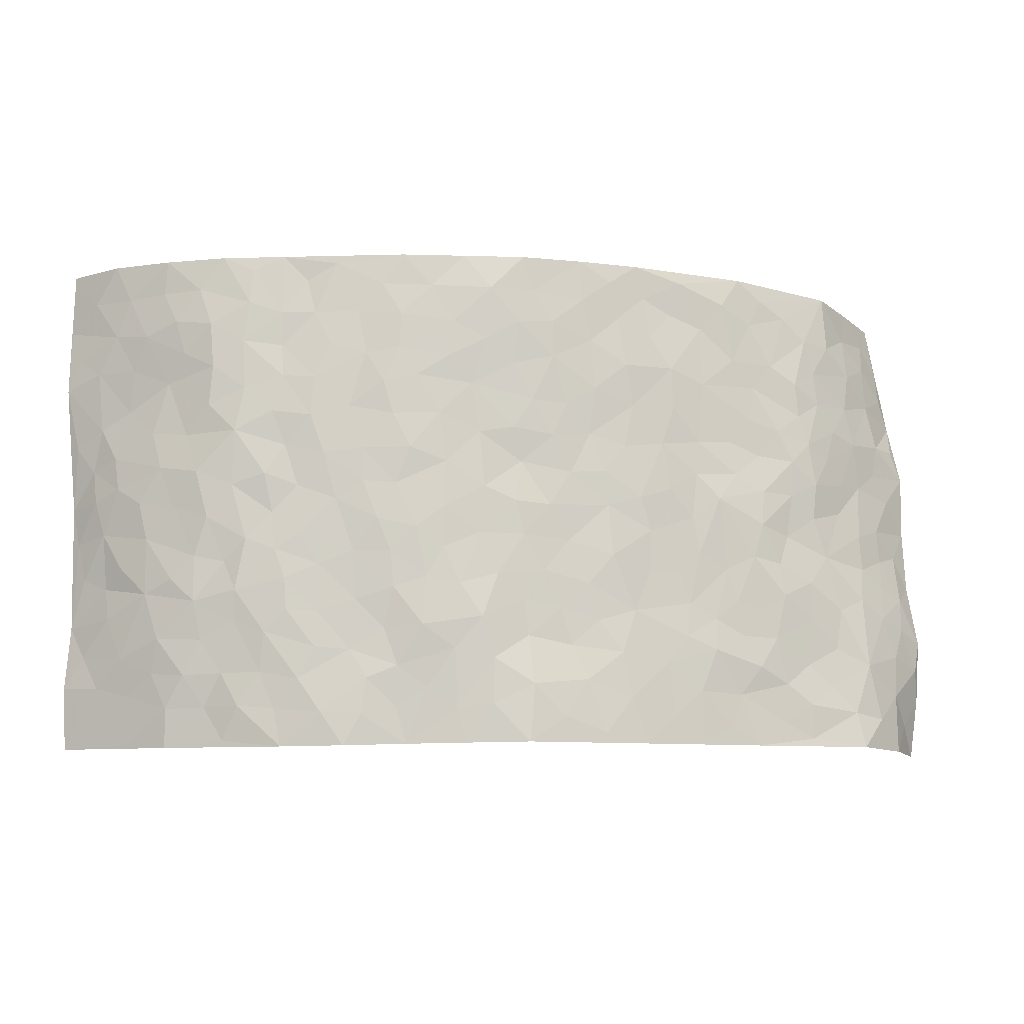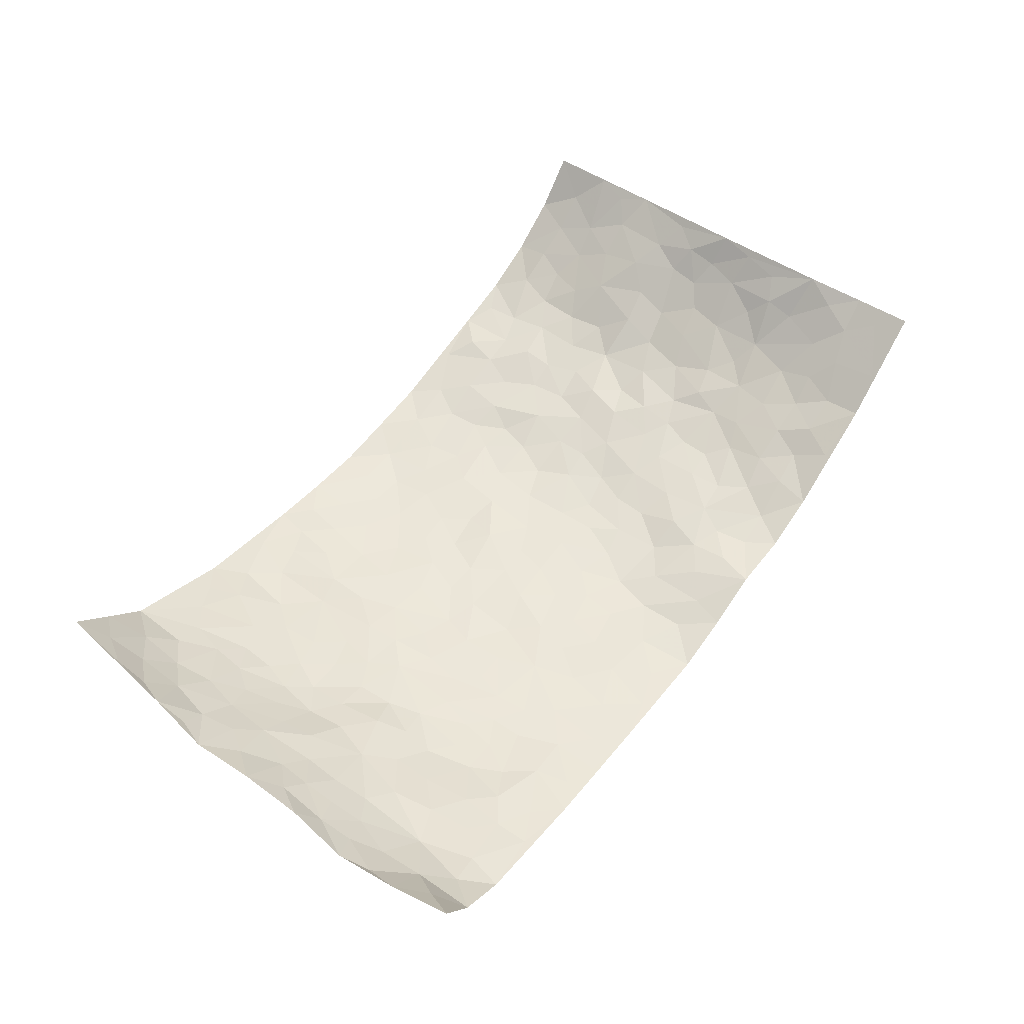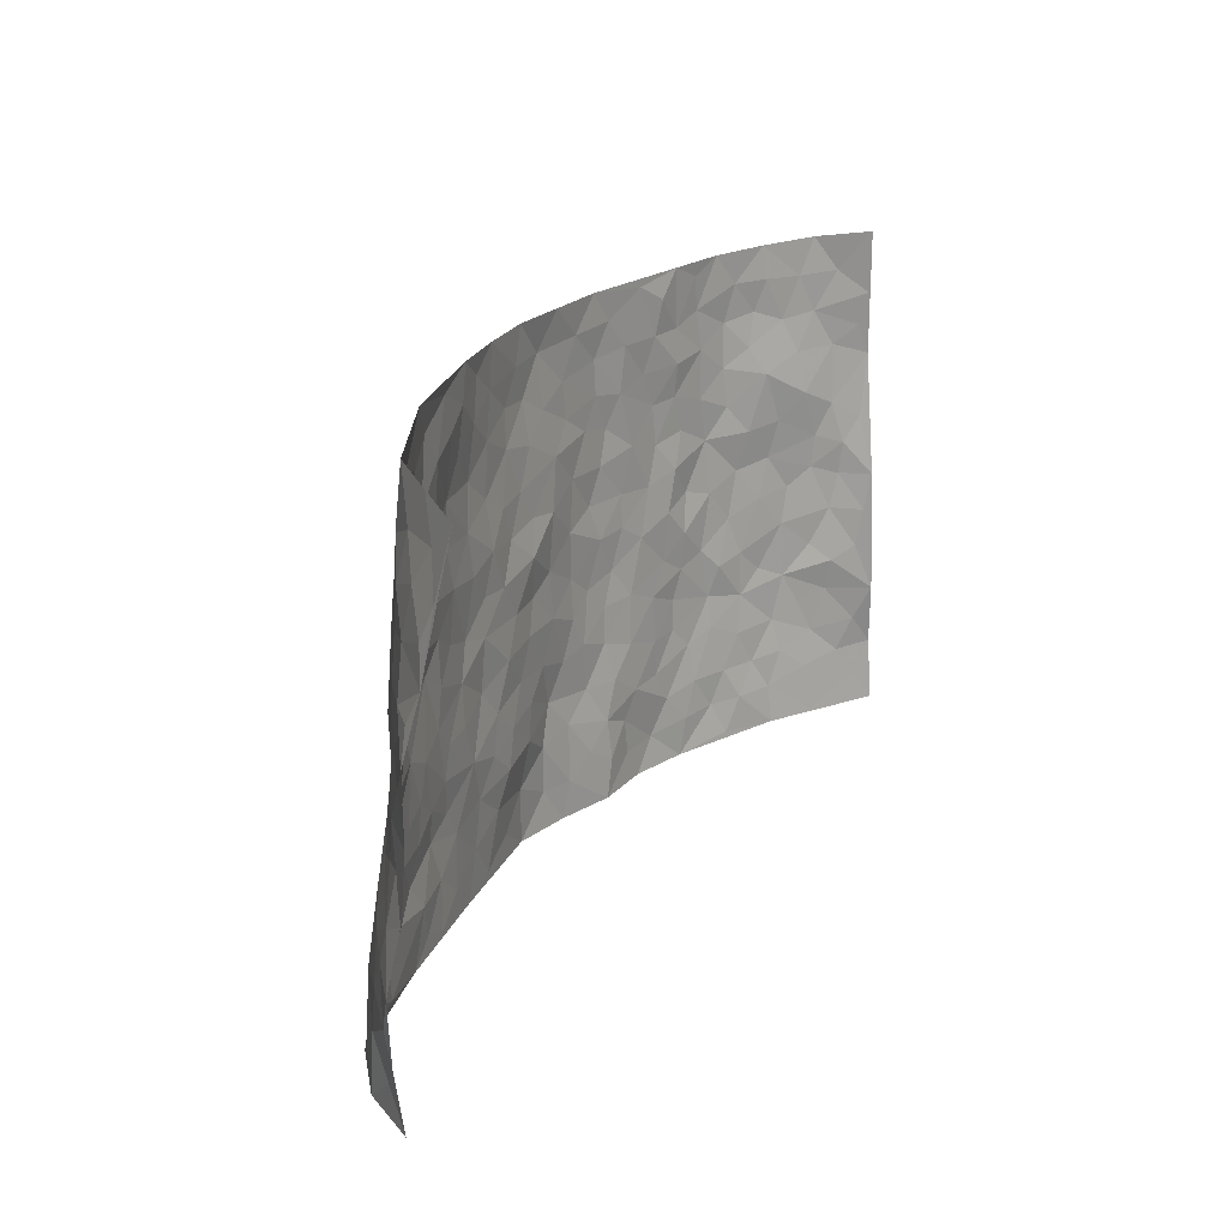
<metadata>
{"format":"obj","ext":"obj","renderer":"f3d","projection":"perspective","resolution":1024,"background":"white","views":[{"elev":-11.3,"azim":169.8,"up":"+Y"},{"elev":54.4,"azim":-54.4,"up":"+Z"},{"elev":22.8,"azim":-63.4,"up":"+Y"}]}
</metadata>
<code>
v -0.9054 0.006541 0.1865
v -0.8672 0.9913 0.2741
v 0.9009 0.001074 0.2376
v 0.9178 0.9933 0.1928
v -0.7704 0.3988 0.08356
v -0.9116 0.5009 0.2075
v -0.8242 0.3632 0.1135
v -0.005154 0.003592 -0.1091
v -0.9274 0.2528 0.1752
v -0.8791 0.3418 0.1489
v -0.7384 0.01177 0.008899
v -0.9193 0.1287 0.1768
v -0.7008 0.301 0.02903
v -0.8376 0.009282 0.08308
v -0.8166 0.2954 0.09225
v -0.4951 0.007622 -0.04368
v -0.9116 0.1914 0.158
v -0.2972 0.1712 -0.07281
v -0.7601 0.33 0.06065
v -0.8393 0.1277 0.09124
v -0.8749 0.06908 0.1401
v -0.7892 0.07347 0.04689
v -0.6709 0.135 0.007643
v -0.7236 0.08384 0.01606
v -0.8474 0.2134 0.1034
v -0.8736 0.2753 0.1324
v -0.7629 0.1865 0.03907
v -0.6861 0.2176 0.02083
v -0.8232 0.4924 0.1304
v -0.9141 0.376 0.197
v -0.7011 1.004 0.09293
v -0.538 0.2293 -0.0321
v 0.2538 0.1543 -0.05945
v -0.896 0.7472 0.2325
v -0.3682 0.3981 -0.06076
v -0.7485 0.7583 0.1011
v -0.7622 0.8366 0.1151
v -0.5742 0.4489 -0.005366
v -0.5929 0.6126 0.0006204
v -0.4773 1.004 -0.009969
v -0.8899 0.6883 0.2021
v -0.6508 0.5694 0.02174
v -0.3855 0.76 -0.04542
v -0.5101 0.2865 -0.03702
v -0.4625 0.2305 -0.04882
v -0.4992 0.1683 -0.0466
v -0.4436 0.6421 -0.03347
v -0.3653 0.5646 -0.05769
v 0.1678 0.4719 -0.09086
v -0.3373 0.2255 -0.07007
v -0.2087 0.6137 -0.07833
v -0.3721 0.634 -0.05226
v -0.3071 0.06196 -0.0715
v -0.615 0.7174 0.01851
v -0.3995 0.1993 -0.06535
v -0.8245 0.6209 0.1454
v -0.0382 0.3493 -0.08619
v 0.05691 0.3402 -0.09213
v 0.299 0.4467 -0.07318
v -0.094 0.553 -0.08452
v -0.1642 0.5585 -0.08403
v 0.0956 0.6292 -0.08757
v -0.6266 0.3534 0.002383
v -0.7233 0.5796 0.07224
v -0.8733 0.809 0.2193
v -0.5615 0.136 -0.02548
v -0.3726 0.01687 -0.06184
v -0.7672 0.4719 0.08863
v -0.6146 0.1793 -0.003673
v -0.6176 0.02592 -0.01454
v -0.2502 0.00539 -0.07966
v -0.6176 0.09562 -0.01446
v -0.5499 0.05952 -0.02856
v -0.436 0.04279 -0.05296
v -0.4538 0.1101 -0.04737
v -0.8405 0.6888 0.1592
v -0.8768 0.8699 0.2468
v -0.7133 0.5151 0.06439
v 0.007465 0.9984 -0.1006
v -0.7686 0.6802 0.1058
v -0.561 0.3223 -0.02486
v -0.5118 0.4679 -0.03638
v 0.008584 0.5715 -0.0811
v -0.04908 0.4841 -0.08611
v 0.003681 0.4206 -0.08898
v -0.1274 0.131 -0.08706
v -0.561 0.6768 -0.004149
v -0.8621 0.565 0.1672
v -0.7089 0.6974 0.06715
v -0.4506 0.3026 -0.04933
v -0.6267 0.2746 -3.709e-05
v -0.4942 0.6948 -0.01962
v -0.1724 0.4879 -0.08044
v -0.2626 0.4394 -0.07564
v -0.636 0.6564 0.0206
v -0.01467 0.1189 -0.1039
v -0.4149 0.516 -0.05532
v -0.3454 0.2924 -0.06455
v -0.2404 0.5073 -0.08068
v -0.1811 0.3848 -0.08491
v -0.9137 0.6263 0.207
v -0.6866 0.6293 0.04948
v -0.7771 0.5839 0.1094
v -0.3669 0.1146 -0.06532
v -0.5187 0.5397 -0.02788
v -0.6709 0.4131 0.02747
v -0.1308 0.326 -0.08184
v -0.1511 0.2517 -0.07924
v -0.5121 0.6177 -0.01778
v 0.1126 0.728 -0.09059
v -0.005051 0.2157 -0.08868
v -0.07364 0.2744 -0.08219
v 0.004274 0.2892 -0.08818
v -0.4298 0.3693 -0.0497
v -0.1999 0.1875 -0.08239
v -0.6425 0.4945 0.0205
v -0.5531 0.388 -0.02041
v -0.4917 0.3984 -0.04093
v -0.3071 0.5282 -0.06998
v -0.2597 0.3534 -0.0731
v -0.3551 0.4719 -0.06095
v -0.2283 0.2741 -0.07554
v -0.09023 0.4129 -0.07972
v -0.588 0.538 -0.002418
v -0.09361 0.2001 -0.07989
v -0.2177 0.09634 -0.0834
v -0.4015 0.2628 -0.0588
v -0.8741 0.4405 0.1675
v -0.8271 0.4251 0.1281
v 0.09317 0.4225 -0.08856
v 0.2068 0.2345 -0.08208
v 0.0845 0.5164 -0.09134
v 0.02028 0.4884 -0.09157
v 0.1669 0.3906 -0.08693
v 0.7675 0.4907 0.08798
v 0.2218 0.4306 -0.08523
v 0.2645 0.3094 -0.07114
v 0.1635 0.5652 -0.08999
v 0.1298 0.9962 -0.09363
v -0.2908 0.6238 -0.06901
v 0.4279 0.8741 -0.04657
v 0.4927 0.9917 -0.03426
v -0.2122 0.7842 -0.08449
v -0.05416 0.8652 -0.09979
v -0.3232 0.3527 -0.06698
v -0.4561 0.5716 -0.03845
v -0.07856 0.05564 -0.09994
v -0.1628 0.02526 -0.09
v 0.1164 0.001484 -0.08505
v 0.01776 0.86 -0.1048
v -0.01343 0.7001 -0.09439
v 0.4161 0.1907 -0.03465
v 0.337 0.2851 -0.05032
v 0.5862 0.5195 -0.001319
v 0.5223 0.5402 -0.02417
v 0.448 0.1286 -0.02512
v 0.5155 0.2214 -0.01098
v 0.4112 0.3559 -0.03903
v 0.02545 0.6406 -0.09123
v -0.05708 0.6278 -0.0901
v -0.1444 0.7311 -0.089
v -0.08387 0.6942 -0.08945
v -0.05641 0.7918 -0.0973
v -0.134 0.6349 -0.08188
v 0.02486 0.7746 -0.09664
v 0.2527 0.9945 -0.08528
v -0.01324 0.9272 -0.09959
v -0.2652 0.8503 -0.06963
v -0.195 0.8832 -0.07895
v -0.3127 0.7856 -0.06619
v -0.2391 1.002 -0.06658
v -0.2262 0.6991 -0.07826
v -0.3161 0.7045 -0.06645
v -0.137 0.8316 -0.08869
v -0.1162 1 -0.0869
v 0.2236 0.7422 -0.08962
v 0.1778 0.6646 -0.09144
v 0.33 0.5902 -0.06793
v 0.2636 0.5191 -0.07829
v 0.2709 0.661 -0.08257
v 0.4279 0.7384 -0.05166
v 0.3582 0.6781 -0.05953
v 0.2913 0.7287 -0.08191
v 0.07501 0.928 -0.1064
v 0.08341 0.8226 -0.09988
v 0.1516 0.8554 -0.09748
v 0.2567 0.8694 -0.08766
v 0.3257 0.7883 -0.06847
v 0.2365 0.5916 -0.08924
v -0.8192 0.8692 0.1769
v -0.6614 0.8226 0.05171
v -0.8175 0.7778 0.1557
v -0.7853 0.9981 0.1833
v -0.8353 0.9366 0.2211
v -0.7605 0.9241 0.1375
v -0.705 0.8909 0.08167
v -0.5879 0.9357 0.02902
v -0.6421 0.892 0.04785
v -0.6685 0.7524 0.04812
v -0.5498 0.8207 0.003013
v -0.6092 0.7879 0.01926
v -0.5008 0.9066 -0.006722
v -0.3839 0.8827 -0.03656
v -0.5311 0.966 0.008044
v -0.4577 0.8222 -0.02445
v -0.4353 0.9412 -0.02912
v -0.3383 0.9773 -0.04769
v -0.503 0.7671 -0.01267
v -0.3139 0.9052 -0.05157
v -0.2532 0.934 -0.0646
v 0.1615 0.7822 -0.09533
v 0.2602 0.8 -0.08614
v 0.1948 0.9304 -0.0927
v 0.397 0.8066 -0.05732
v 0.3419 0.8759 -0.06637
v 0.3864 0.977 -0.05692
v 0.2949 0.9332 -0.07745
v 0.4442 0.9419 -0.03913
v 0.3802 0.4878 -0.05034
v 0.3278 0.5239 -0.06577
v 0.482 0.5988 -0.02707
v 0.4339 0.6589 -0.04753
v 0.4067 0.5829 -0.04867
v 0.3469 0.1859 -0.04352
v 0.4777 0.3284 -0.02787
v 0.4563 0.5172 -0.02905
v 0.3449 0.383 -0.05502
v -0.1196 0.9169 -0.09073
v -0.1789 0.9608 -0.08148
v 0.3143 0.129 -0.05277
v 0.5893 0.008555 0.04232
v 0.2003 0.3303 -0.08157
v 0.2711 0.3808 -0.07404
v 0.5725 0.2412 0.01212
v 0.7267 0.9903 0.04001
v 0.8976 0.249 0.2306
v 0.4928 0.8057 -0.02987
v 0.7013 0.4805 0.05427
v 0.4901 0.7407 -0.03528
v 0.9022 0.4959 0.2191
v 0.6543 0.2864 0.0393
v 0.5045 0.4618 -0.01657
v 0.7502 0.3052 0.09111
v 0.5557 0.4089 -0.004859
v 0.4773 -0.005218 -0.009076
v 0.08895 0.2514 -0.0998
v 0.4927 0.07018 -0.003919
v 0.134 0.3176 -0.09192
v 0.4119 0.2614 -0.03569
v 0.8234 0.2613 0.1549
v 0.6332 0.4546 0.01871
v 0.5626 0.07583 0.01887
v 0.4462 0.4199 -0.03378
v 0.5964 0.3646 0.01705
v 0.2815 0.2291 -0.05692
v 0.4737 0.2655 -0.02661
v 0.256 0.07572 -0.05068
v 0.3578 -0.003974 -0.04473
v 0.2332 0.0004258 -0.04837
v 0.1945 0.1124 -0.06564
v 0.06528 0.1691 -0.0996
v 0.1418 0.188 -0.08527
v 0.5956 0.1414 0.03188
v 0.7514 0.4167 0.08508
v 0.7238 0.2141 0.0801
v 0.6268 0.07518 0.05516
v 0.6553 0.3772 0.03653
v 0.6997 0.3319 0.05751
v 0.8287 0.3225 0.1649
v 0.7279 0.5608 0.06087
v 0.6704 0.1393 0.06087
v 0.7322 0.1439 0.09711
v 0.8012 0.3625 0.1265
v 0.8738 0.3463 0.1996
v 0.8378 0.4333 0.1536
v 0.5742 0.3063 0.003982
v 0.7762 0.1021 0.1358
v 0.3242 0.05831 -0.05128
v 0.4032 0.06227 -0.03894
v 0.06699 0.07758 -0.09975
v 0.1365 0.07112 -0.07968
v 0.9235 0.7438 0.1914
v 0.7023 0.07357 0.08615
v 0.6381 0.209 0.04243
v 0.8887 0.4211 0.2094
v 0.8565 0.5036 0.1623
v 0.7731 0.2451 0.1136
v 0.5211 0.1423 0.001242
v 0.7005 -0.003239 0.09572
v 0.4985 0.3875 -0.02054
v 0.8722 0.06225 0.2088
v 0.9069 0.1255 0.2259
v 0.7965 0.1757 0.1377
v 0.8409 0.1215 0.1788
v 0.7789 0.006012 0.1502
v 0.8702 0.186 0.2018
v 0.6573 0.5488 0.02313
v 0.678 0.6262 0.03967
v 0.5833 0.6293 -0.01149
v 0.7929 0.6849 0.111
v 0.6297 0.764 0.002495
v 0.8978 0.6195 0.1898
v 0.7452 0.635 0.07545
v 0.8194 0.589 0.1242
v 0.7162 0.7368 0.0597
v 0.8119 0.5246 0.1196
v 0.8625 0.5686 0.1689
v 0.8488 0.6533 0.1463
v 0.6356 0.6852 0.009942
v 0.5656 0.717 -0.01648
v 0.5101 0.6683 -0.02993
v 0.8259 0.8451 0.1104
v 0.7064 0.8629 0.03246
v 0.7869 0.7696 0.09439
v 0.8592 0.7714 0.14
v 0.7647 0.8367 0.069
v 0.9186 0.8685 0.1901
v 0.6863 0.7948 0.03192
v 0.9035 0.8053 0.1758
v 0.7316 0.9235 0.04823
v 0.8315 0.9923 0.1042
v 0.6136 0.9906 -0.007529
v 0.8005 0.9189 0.08879
v 0.87 0.9212 0.1407
v 0.6599 0.9265 0.0117
v 0.5601 0.8945 -0.02348
v 0.4951 0.8744 -0.03486
v 0.5533 0.9626 -0.02312
v 0.5709 0.8151 -0.01713
v 0.6368 0.853 -0.0002729
f 29 6 128
f 12 21 20
f 26 10 9
f 55 45 46
f 27 19 15
f 26 9 17
f 101 6 88
f 12 1 21
f 7 15 19
f 125 86 96
f 84 123 85
f 129 29 128
f 25 27 15
f 12 20 17
f 73 75 66
f 22 14 11
f 26 17 25
f 9 12 17
f 25 15 26
f 5 129 7
f 52 146 48
f 55 18 50
f 7 19 5
f 20 27 25
f 124 82 105
f 41 76 34
f 20 14 22
f 14 20 21
f 14 21 1
f 24 22 11
f 24 27 22
f 72 66 69
f 69 32 91
f 70 24 11
f 24 23 27
f 17 20 25
f 27 20 22
f 10 15 7
f 10 26 15
f 23 28 27
f 27 13 19
f 28 23 69
f 13 27 28
f 119 121 94
f 10 7 129
f 6 30 128
f 9 10 30
f 36 192 80
f 80 102 89
f 118 81 44
f 64 103 78
f 115 126 86
f 45 32 46
f 91 63 13
f 129 68 29
f 95 87 54
f 95 54 199
f 202 40 204
f 82 97 105
f 29 88 6
f 18 55 104
f 148 126 71
f 38 82 124
f 50 18 122
f 117 82 38
f 5 19 106
f 82 117 118
f 80 64 102
f 127 45 55
f 194 77 190
f 98 35 114
f 39 124 105
f 127 50 98
f 106 19 13
f 66 75 46
f 39 95 42
f 63 117 38
f 95 89 102
f 101 56 76
f 51 140 99
f 18 53 126
f 62 83 132
f 45 127 90
f 112 113 57
f 103 29 68
f 130 85 58
f 109 39 105
f 35 94 121
f 113 246 58
f 151 165 163
f 120 100 94
f 114 127 98
f 192 190 65
f 95 39 87
f 36 191 37
f 67 104 74
f 56 101 88
f 13 63 106
f 192 34 76
f 268 241 243
f 108 115 125
f 93 84 60
f 133 84 85
f 156 288 157
f 101 76 41
f 80 103 64
f 105 97 146
f 99 61 51
f 92 109 47
f 125 96 111
f 158 227 153
f 75 104 55
f 69 66 32
f 81 91 32
f 106 78 68
f 42 64 78
f 77 34 65
f 24 70 72
f 75 73 16
f 16 71 67
f 2 34 77
f 13 28 91
f 103 56 88
f 56 80 76
f 72 69 23
f 11 16 70
f 16 73 70
f 16 67 74
f 115 18 126
f 24 72 23
f 73 72 70
f 16 74 75
f 72 73 66
f 32 45 44
f 84 83 60
f 66 46 32
f 78 106 116
f 117 63 81
f 67 53 104
f 103 68 78
f 69 91 28
f 36 80 89
f 106 38 116
f 106 68 5
f 81 118 117
f 62 132 138
f 32 44 81
f 53 67 71
f 57 58 85
f 123 100 107
f 93 60 61
f 33 230 224
f 8 96 147
f 132 133 130
f 140 48 119
f 93 100 123
f 122 98 50
f 164 60 160
f 53 71 126
f 125 112 108
f 193 194 195
f 75 55 46
f 63 91 81
f 56 103 80
f 196 198 31
f 18 104 53
f 121 48 97
f 38 106 63
f 118 97 82
f 97 35 121
f 51 172 140
f 130 134 49
f 87 39 109
f 288 252 263
f 97 114 35
f 47 43 92
f 57 113 58
f 248 130 58
f 34 101 41
f 114 90 127
f 116 124 42
f 145 94 35
f 118 114 97
f 167 79 175
f 98 145 35
f 85 123 57
f 43 47 52
f 199 36 89
f 42 78 116
f 159 83 62
f 88 29 103
f 74 104 75
f 118 44 90
f 173 140 172
f 42 95 102
f 190 192 37
f 65 190 77
f 89 95 199
f 125 111 112
f 92 87 109
f 18 115 122
f 177 180 176
f 112 57 107
f 109 105 146
f 93 94 100
f 285 286 275
f 96 86 147
f 137 232 131
f 57 123 107
f 87 92 208
f 49 134 136
f 132 130 49
f 161 164 162
f 50 127 55
f 122 108 107
f 122 107 100
f 48 140 52
f 118 90 114
f 99 119 94
f 123 84 93
f 36 37 192
f 48 121 119
f 120 122 100
f 39 42 124
f 38 124 116
f 248 58 246
f 44 45 90
f 98 122 120
f 146 52 47
f 94 93 99
f 168 209 170
f 212 183 188
f 202 197 200
f 42 102 64
f 107 108 112
f 99 93 61
f 8 280 96
f 112 111 113
f 125 115 86
f 115 108 122
f 128 30 10
f 5 68 129
f 10 129 128
f 132 49 138
f 83 84 133
f 130 133 85
f 83 133 132
f 248 134 130
f 156 152 224
f 151 110 165
f 212 186 211
f 153 224 249
f 254 251 244
f 246 261 262
f 225 158 249
f 49 136 179
f 185 184 150
f 214 188 181
f 181 188 182
f 161 163 174
f 143 170 172
f 110 211 185
f 184 79 167
f 174 228 169
f 62 110 159
f 163 150 144
f 210 169 229
f 170 143 168
f 176 211 110
f 98 120 145
f 94 145 120
f 48 146 97
f 109 146 47
f 148 86 126
f 147 86 148
f 71 8 148
f 8 147 148
f 244 276 254
f 232 136 134
f 174 143 161
f 60 83 160
f 163 162 151
f 159 160 83
f 261 281 262
f 259 281 149
f 219 220 59
f 246 113 111
f 33 255 131
f 157 256 152
f 137 255 153
f 230 278 279
f 262 260 33
f 154 155 242
f 131 255 137
f 248 131 232
f 281 280 149
f 259 258 278
f 220 179 59
f 159 151 160
f 162 160 151
f 164 61 60
f 228 174 144
f 144 174 163
f 159 110 151
f 161 172 164
f 186 184 185
f 161 162 163
f 61 164 51
f 160 162 164
f 187 217 213
f 150 163 165
f 205 202 200
f 79 184 139
f 170 43 173
f 174 169 143
f 161 143 172
f 167 144 150
f 176 180 183
f 172 170 173
f 223 226 221
f 185 150 165
f 99 140 119
f 207 206 203
f 172 51 164
f 43 52 173
f 173 52 140
f 167 175 228
f 228 229 169
f 210 168 169
f 177 110 62
f 189 138 179
f 62 138 177
f 136 232 233
f 181 182 222
f 150 184 167
f 178 180 189
f 49 179 138
f 177 138 189
f 180 178 182
f 178 179 220
f 307 308 304
f 222 223 221
f 215 187 188
f 176 183 212
f 187 213 186
f 214 215 188
f 185 211 186
f 237 181 239
f 182 188 183
f 110 185 165
f 216 215 141
f 211 176 212
f 182 183 180
f 176 110 177
f 213 184 186
f 178 189 179
f 177 189 180
f 195 190 37
f 197 198 200
f 195 194 190
f 34 192 65
f 80 192 76
f 37 196 195
f 194 2 77
f 193 2 194
f 196 37 191
f 31 193 195
f 198 196 191
f 31 195 196
f 199 201 191
f 197 204 31
f 198 191 201
f 31 198 197
f 201 199 54
f 36 199 191
f 54 208 201
f 208 43 205
f 208 54 87
f 198 201 200
f 206 205 203
f 43 170 203
f 210 207 209
f 40 202 206
f 31 204 40
f 197 202 204
f 208 205 200
f 43 203 205
f 205 206 202
f 203 209 207
f 171 40 207
f 40 206 207
f 208 200 201
f 43 208 92
f 170 209 203
f 168 143 169
f 207 210 171
f 168 210 209
f 188 187 212
f 212 187 186
f 166 139 213
f 184 213 139
f 237 214 181
f 215 214 141
f 216 141 218
f 213 217 166
f 142 166 216
f 217 216 166
f 187 215 217
f 216 217 215
f 237 141 214
f 142 216 218
f 223 222 182
f 179 136 59
f 223 220 219
f 267 238 251
f 237 327 141
f 223 182 178
f 158 290 253
f 220 223 178
f 59 233 227
f 233 59 136
f 248 246 131
f 153 249 158
f 251 254 267
f 223 219 226
f 111 261 246
f 297 251 238
f 276 256 157
f 167 228 144
f 229 228 175
f 175 171 229
f 229 171 210
f 260 257 33
f 265 271 272
f 266 289 283
f 269 243 250
f 249 224 152
f 266 283 271
f 227 233 137
f 253 227 158
f 325 313 320
f 135 264 275
f 310 329 239
f 270 298 297
f 249 256 225
f 275 273 269
f 311 222 221
f 155 154 299
f 234 276 157
f 310 311 299
f 222 239 181
f 221 226 155
f 266 263 252
f 242 290 244
f 264 273 275
f 273 264 243
f 242 244 154
f 276 290 225
f 288 234 157
f 240 282 302
f 275 286 306
f 225 290 158
f 234 263 284
f 241 254 276
f 233 232 137
f 137 153 227
f 264 135 238
f 244 251 154
f 260 259 257
f 227 253 219
f 33 224 255
f 154 297 299
f 240 302 307
f 297 154 251
f 264 268 243
f 253 226 219
f 271 284 263
f 277 294 293
f 290 242 253
f 241 234 284
f 59 227 219
f 242 155 226
f 252 245 231
f 157 152 156
f 257 230 33
f 152 256 249
f 278 230 257
f 262 33 131
f 224 153 255
f 259 278 257
f 134 248 232
f 230 279 224
f 96 261 111
f 261 96 280
f 280 281 261
f 246 262 131
f 252 247 245
f 268 267 241
f 283 277 272
f 288 247 252
f 275 274 285
f 295 291 294
f 267 268 264
f 263 234 288
f 309 310 299
f 290 276 244
f 283 272 271
f 267 254 241
f 265 243 241
f 236 240 285
f 297 238 270
f 303 305 298
f 241 276 234
f 221 155 299
f 272 277 293
f 250 243 287
f 286 285 240
f 284 271 265
f 271 263 266
f 295 3 291
f 225 256 276
f 241 284 265
f 289 266 231
f 3 292 291
f 321 235 323
f 293 294 296
f 279 278 258
f 245 279 258
f 279 156 224
f 260 281 259
f 280 8 149
f 262 281 260
f 231 266 252
f 267 264 238
f 306 304 270
f 283 289 295
f 243 269 273
f 236 269 250
f 294 292 296
f 274 236 285
f 269 274 275
f 250 287 293
f 245 289 231
f 236 274 269
f 156 279 247
f 242 226 253
f 247 279 245
f 243 265 287
f 288 156 247
f 265 272 293
f 296 292 236
f 293 287 265
f 295 294 277
f 277 283 295
f 236 250 296
f 289 3 295
f 292 294 291
f 293 296 250
f 300 304 308
f 325 320 235
f 329 330 326
f 270 304 303
f 270 303 298
f 309 305 301
f 135 306 270
f 299 297 298
f 298 309 299
f 238 135 270
f 300 314 305
f 303 300 305
f 304 306 307
f 300 303 304
f 282 319 315
f 322 325 235
f 275 306 135
f 307 306 286
f 240 307 286
f 308 307 302
f 302 282 308
f 308 282 315
f 305 309 298
f 310 309 301
f 310 301 329
f 310 239 311
f 222 311 239
f 299 311 221
f 319 312 315
f 312 323 316
f 301 305 318
f 305 314 316
f 300 308 315
f 316 314 312
f 312 314 315
f 315 314 300
f 323 312 324
f 316 313 318
f 282 4 317
f 330 313 325
f 4 321 324
f 235 320 323
f 282 317 319
f 312 319 317
f 326 325 322
f 316 320 313
f 316 318 305
f 142 218 327
f 327 218 141
f 316 323 320
f 324 312 317
f 4 324 317
f 321 323 324
f 318 313 330
f 328 326 322
f 326 327 329
f 329 327 237
f 326 328 327
f 322 142 328
f 327 328 142
f 329 237 239
f 301 318 330
f 326 330 325
f 330 329 301

</code>
